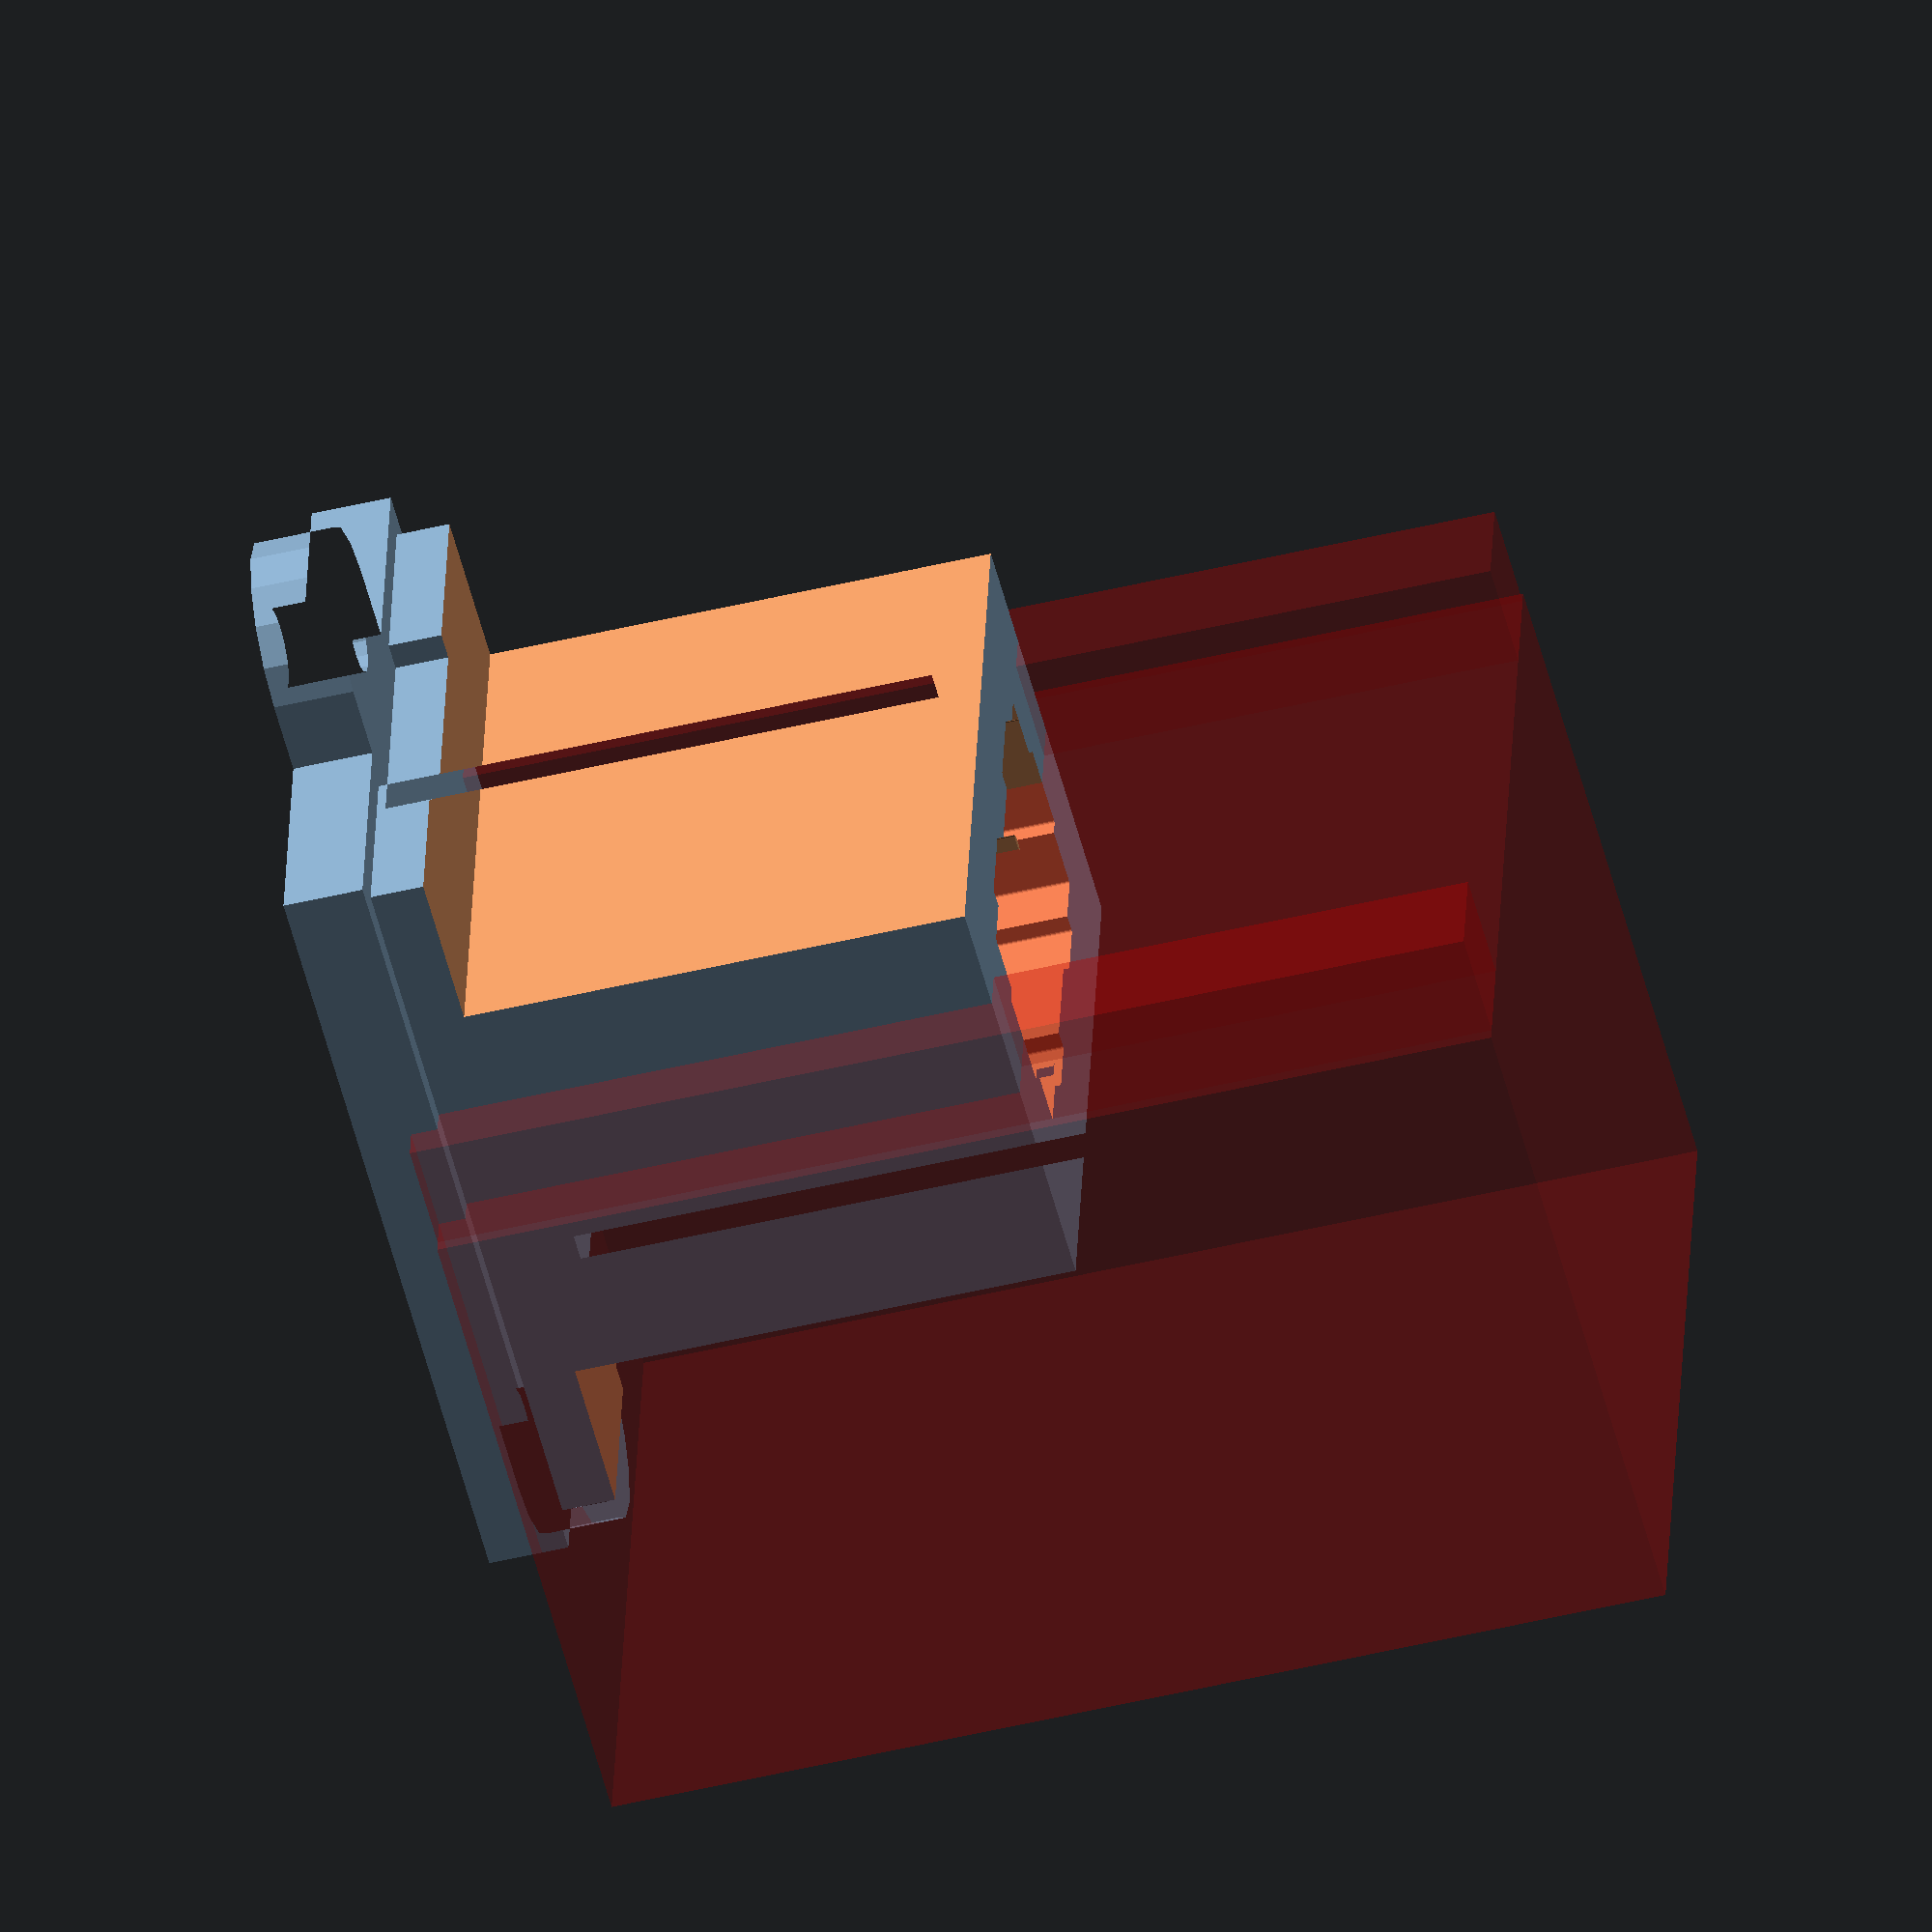
<openscad>
$fn = $preview ? 16 : 32;

// General
intersectMargin=0.01;

pp45Tolerance = 0.1; // extra space in all dimensions for PowerPole to fit

// Panel Hole
holeWidth = 24.5;
holeHeightInner = 25.5;
tabHeight = 1;
tabWidth = 9.5;
flangeSize = 8;

holeHeightOuter = holeHeightInner + 2*tabHeight;

// Front Plate
coverPlateWidth = holeWidth + 2;
coverPlateHeight = holeHeightOuter + 2;
coverPlateThickness = 3;

screwHoleDistance = 35;
screwHoleDiameter = 3;

// PowerPole
ppSize = 7.9;
ppLength = 24.6;

retentionPinDiameter = 2.5;
retentionPinPosition = 10;

tongueHeight = 0.7;
tongueWidth = 3.4;
tongueLength = 12.2;

// ----

module holeShape(){
    module halfPlate(){
        difference(){
            square([holeWidth, holeHeightOuter/2]);
            translate([holeWidth/2 - (tabWidth/2), holeHeightOuter/2-tabHeight]){square([tabWidth, tabHeight]);};
        }
    }
    translate([-holeWidth/2,0]){
        halfPlate();
        mirror([0,1,0]){halfPlate();};
    }
}

module coverPlate(){
    
    module flange(){
        straightPartLength = 6;
        translate([coverPlateWidth/2, screwHoleDistance/2]){
            circle(d=flangeSize);
            translate([-flangeSize/2, -straightPartLength])
                square([flangeSize, straightPartLength]);
        }
    }
    
    module halfPlateShape() {
        difference(){
            union(){
                square([coverPlateWidth, coverPlateHeight/2]); // main square
                flange();
            };
            translate([coverPlateWidth/2, screwHoleDistance/2])
                circle(d=screwHoleDiameter);
        };
    };
    
    module halfPlate() {
        difference(){
            linear_extrude(coverPlateThickness){
                halfPlateShape();
            }
            translate([coverPlateWidth/2, screwHoleDistance/2, -intersectMargin]) cylinder(1.8, 3, 1.5); // countersink hole
        }
    }

    translate([-coverPlateWidth/2, 0]){
        halfPlate();
        mirror([0, 1, 0]){
            halfPlate();
        }
    }
}

module pp45(){
    module pin(){
        translate([0,(ppSize+intersectMargin)/2,0])
            rotate([90,0,0])
            cylinder(h=ppSize+intersectMargin,d=retentionPinDiameter);
    }
    
    module tongue(){
        translate([-tongueWidth/2,ppSize/2-intersectMargin, ppLength-tongueLength])
            cube([tongueWidth, tongueHeight, tongueLength]);
    }

    difference(){
        union(){
            translate([-ppSize/2, -ppSize/2, 0])
                cube([ppSize, ppSize, ppLength]);
            
            for(i = [0:90:270]){
                rotate([0,0,i]) tongue();
            }
        };
        translate([ppSize/2,0,retentionPinPosition])
            pin();
        translate([-ppSize/2,0,retentionPinPosition])
            pin();
    }
}



//pp45();


module part(){
    difference(){
        union(){
            coverPlate();

            translate([0,0,coverPlateThickness])
            {
                linear_extrude(21){ // connector housing
                    holeShape();
                };
            }
        };
        //remove some unnecessary material from connector housing to save filament/print time
        translate([-20,8,5]) cube([40,20,50]);
        translate([-20,-27.9,5]) cube([40,20,50]);
        
        // add hole for pp45 connector with some extra room so the connector can be fitted well
        minkowski(){
            translate([-7.9/2, 0, -intersectMargin]){
                pp45();
                translate([7.9-intersectMargin,0,0]) pp45();
            };
            sphere(r=pp45Tolerance);
        };
    }
}

module splitShape(){ // the shape by which the two parts of the model are split so it can be snapped together around the connector
    translate([-15,0,2]) cube([30,25,40]);
    module key(){
        translate([10.5, -4,2]) linear_extrude(40){
            square([4,4+intersectMargin]);
        };
    }
    key();
    mirror([1,0,0]) key();
}


if ($preview) {
    part();
    color("red", 0.2)
        splitShape();
}else{
    difference(){
        part();
        splitShape();
    };

    translate([27, 0, -2]){
        intersection(){
            part();
            splitShape();
        };
    }
}

</openscad>
<views>
elev=228.7 azim=278.7 roll=255.0 proj=o view=wireframe
</views>
